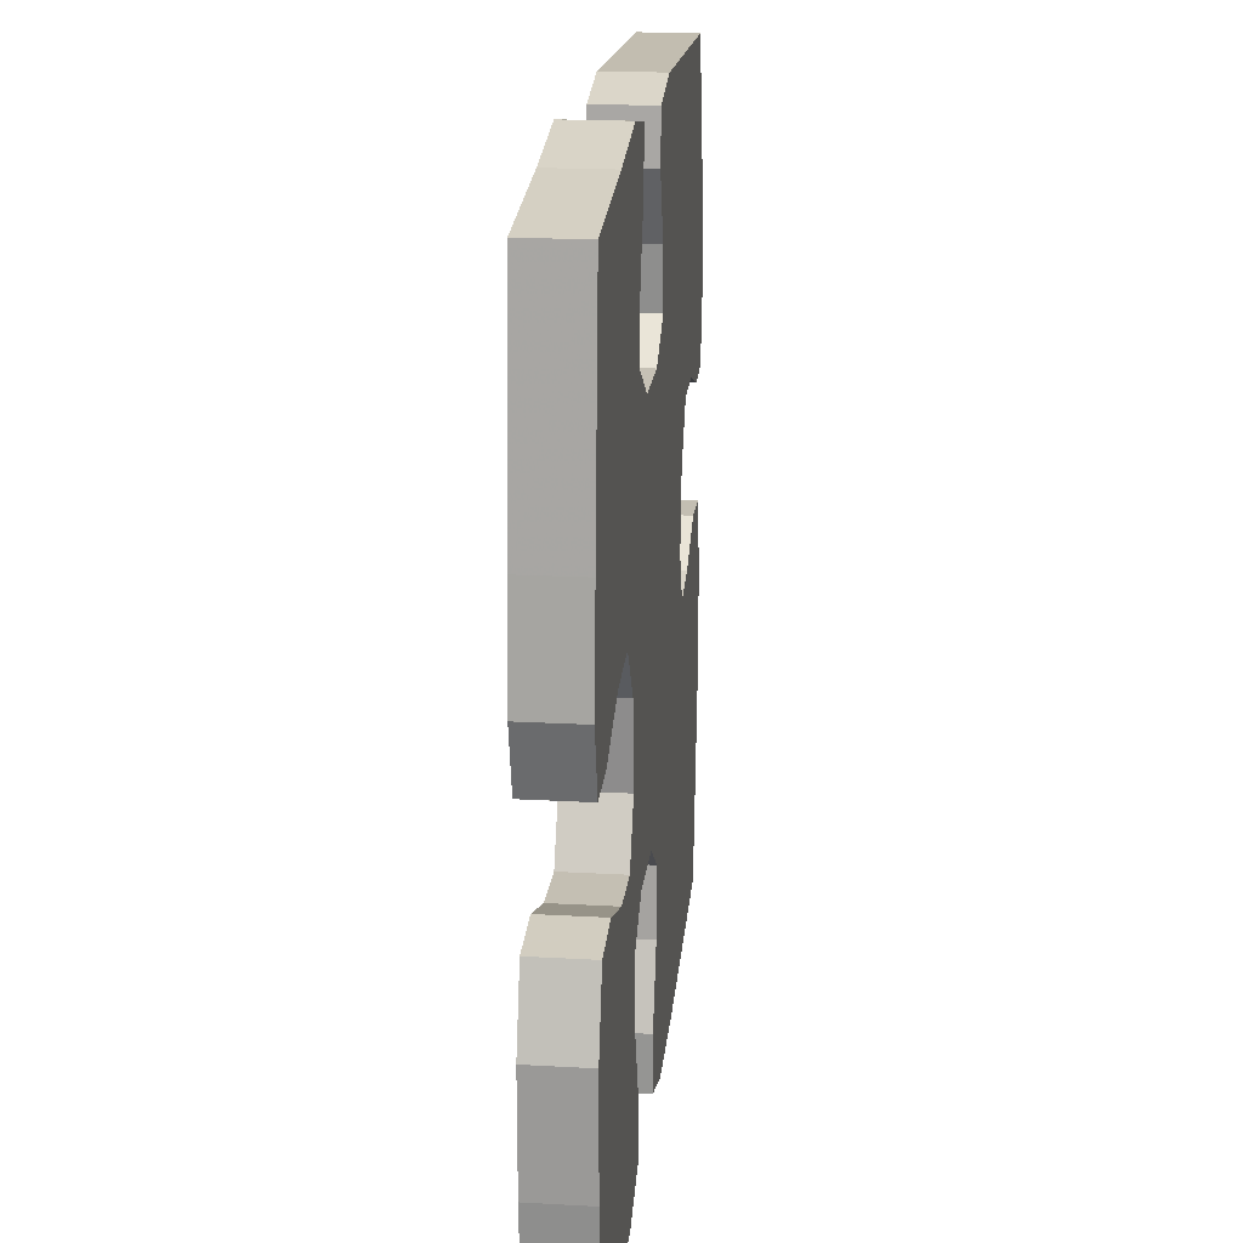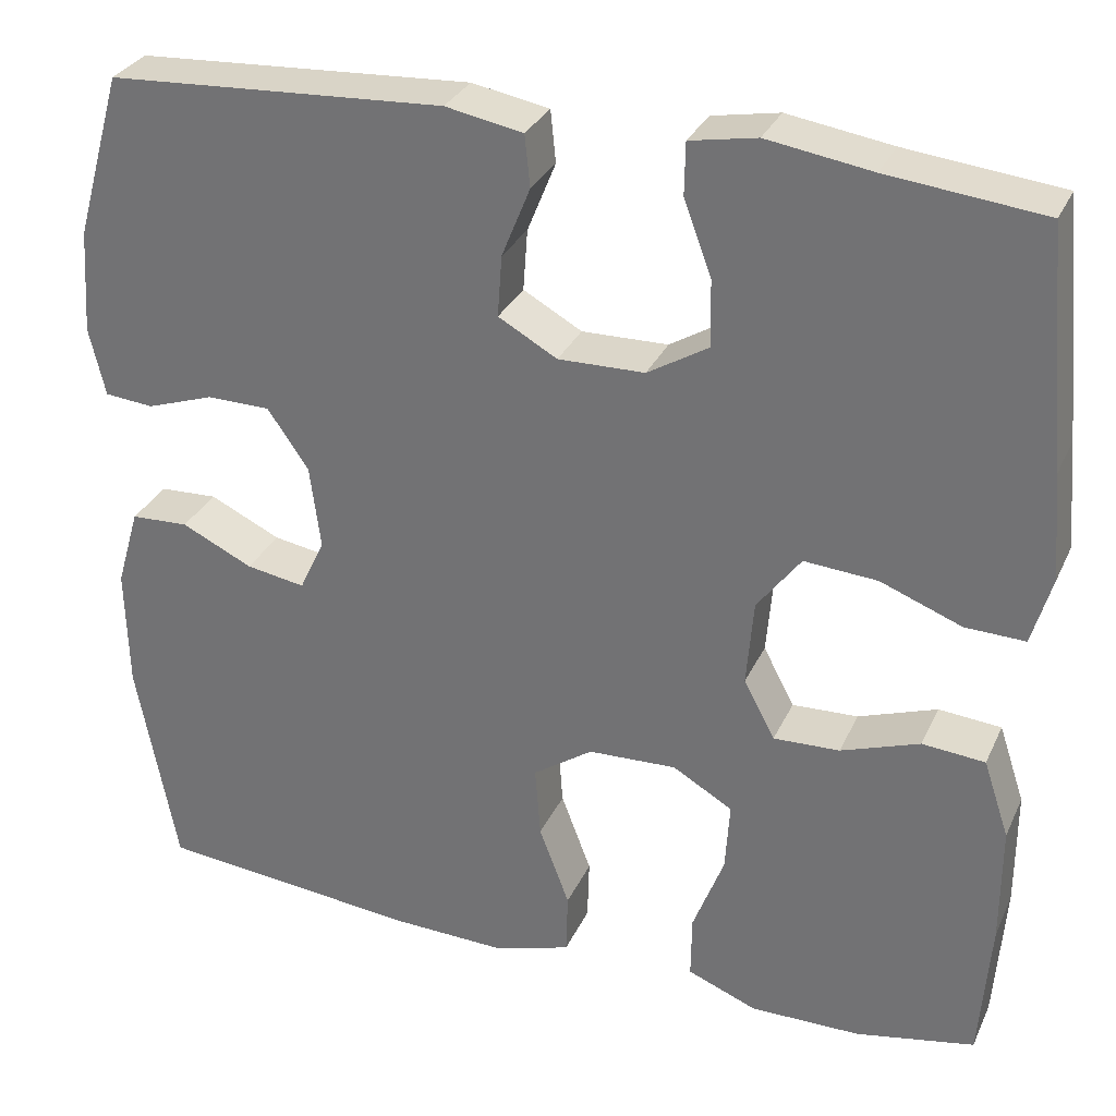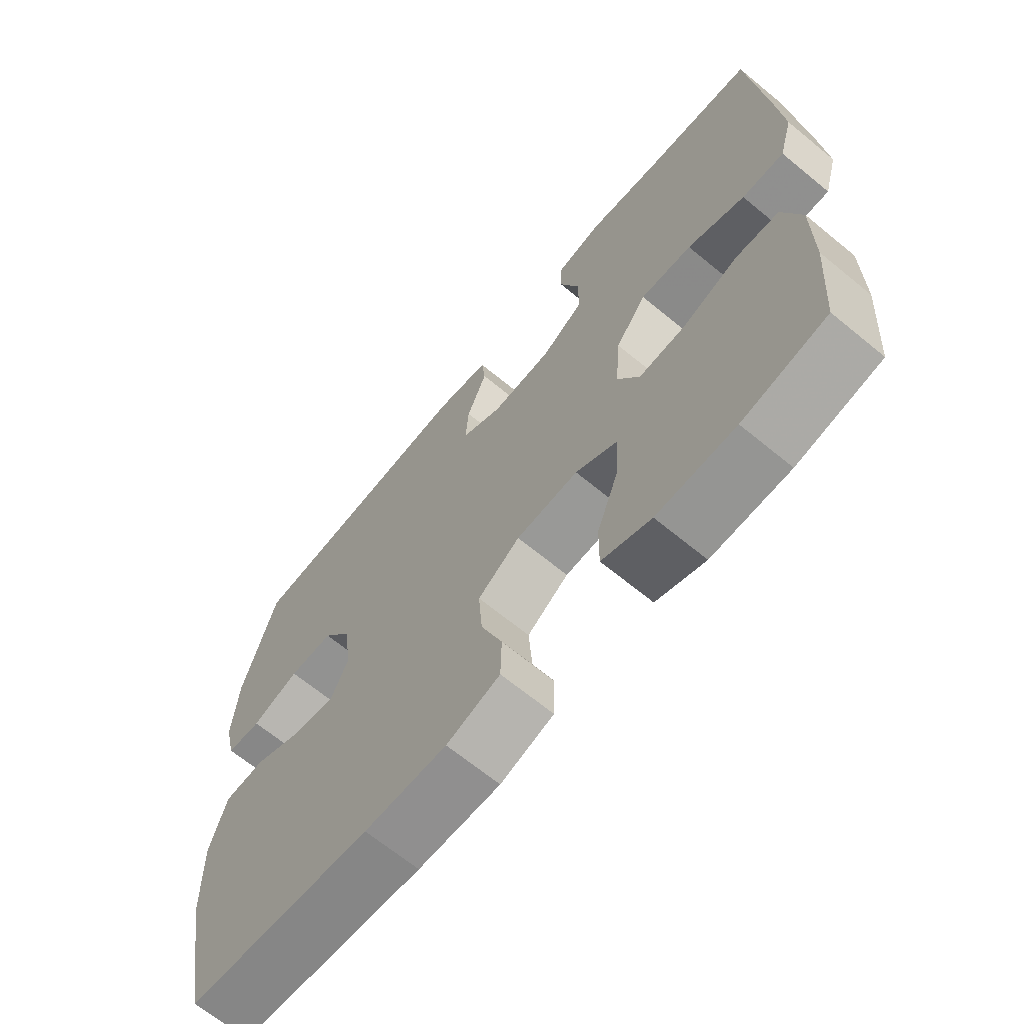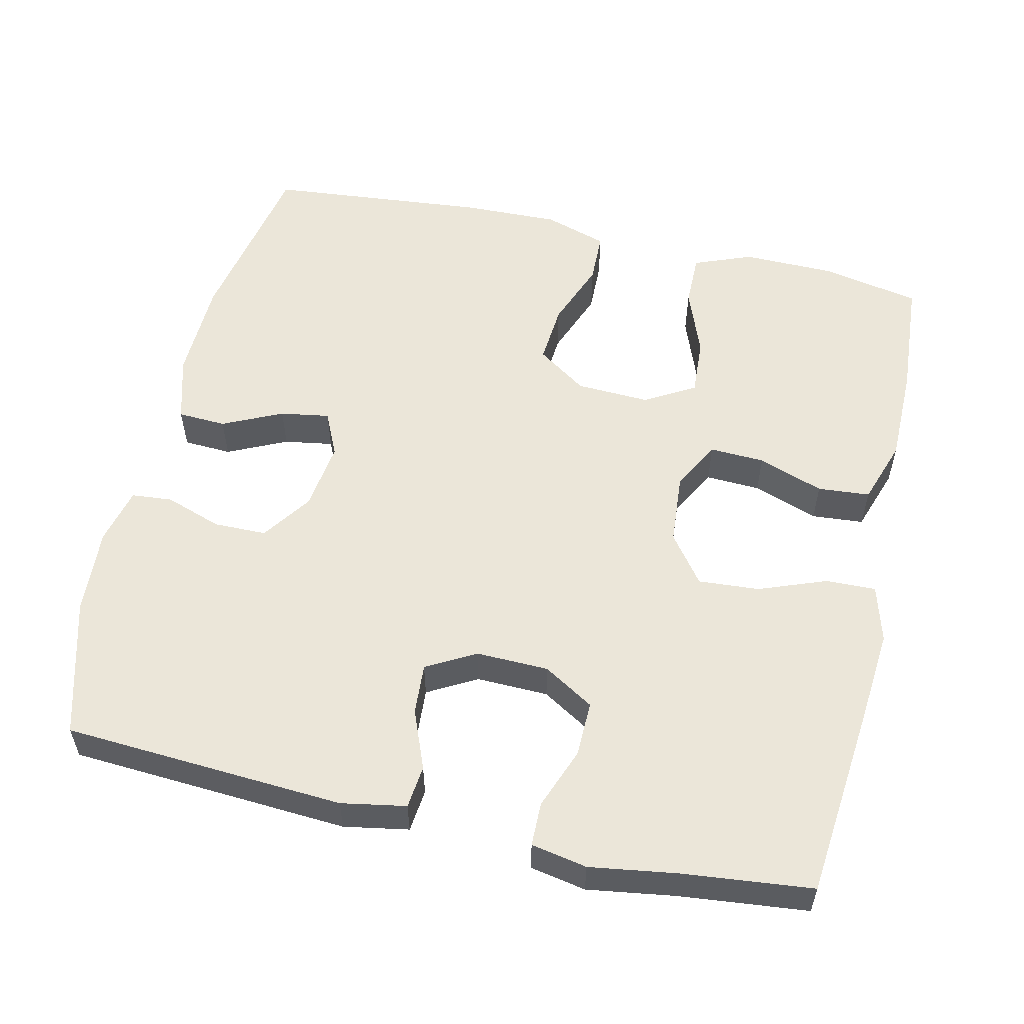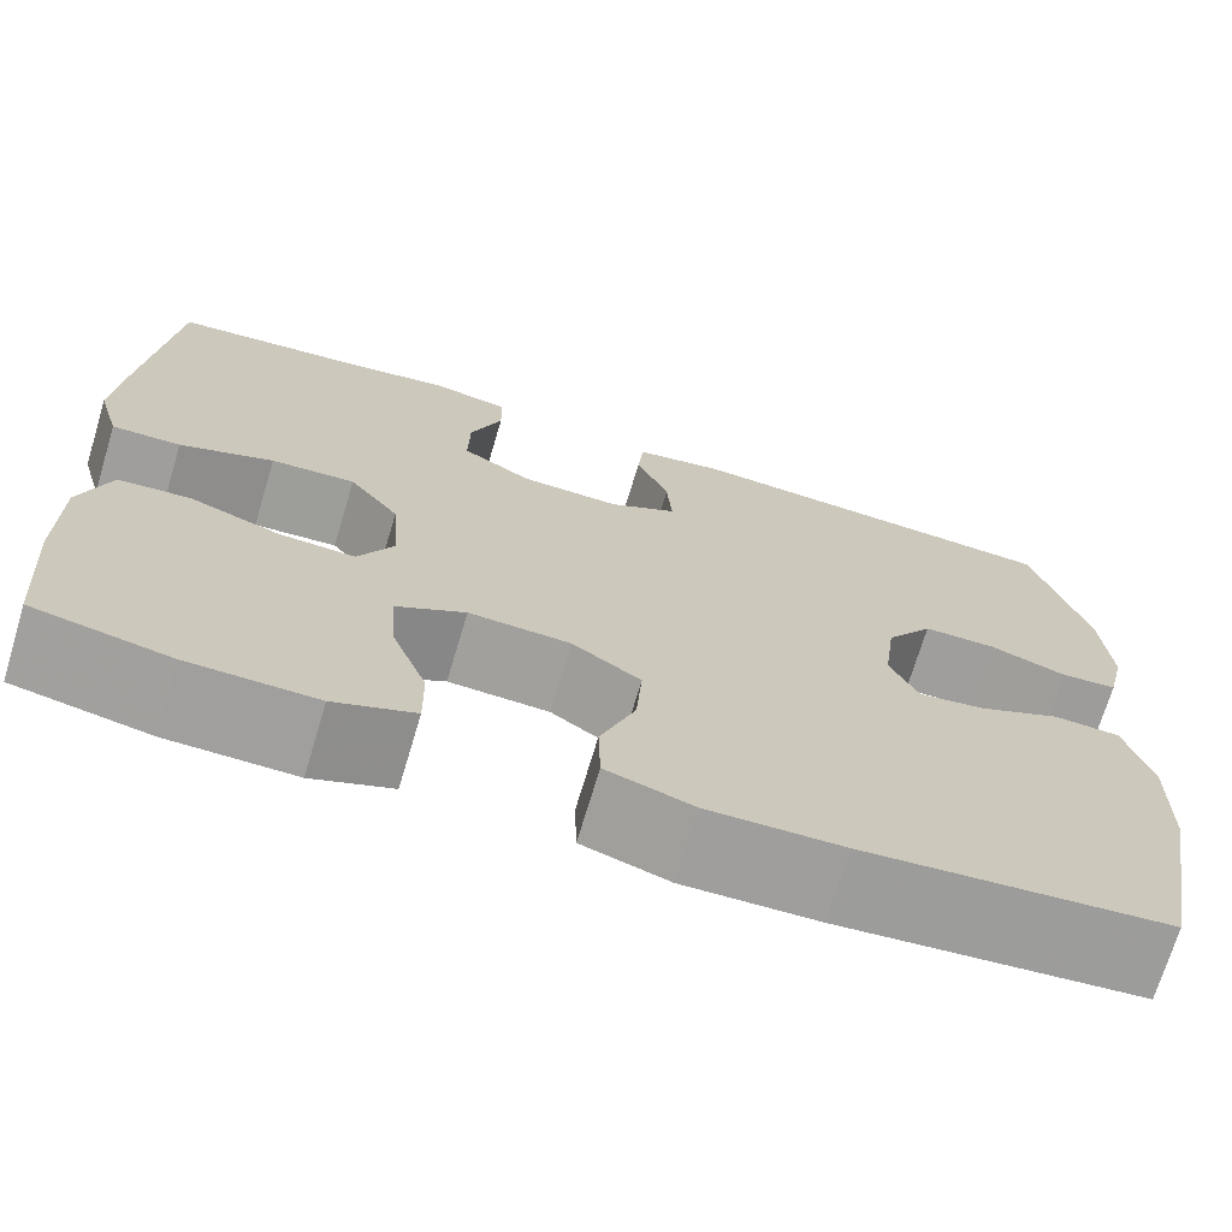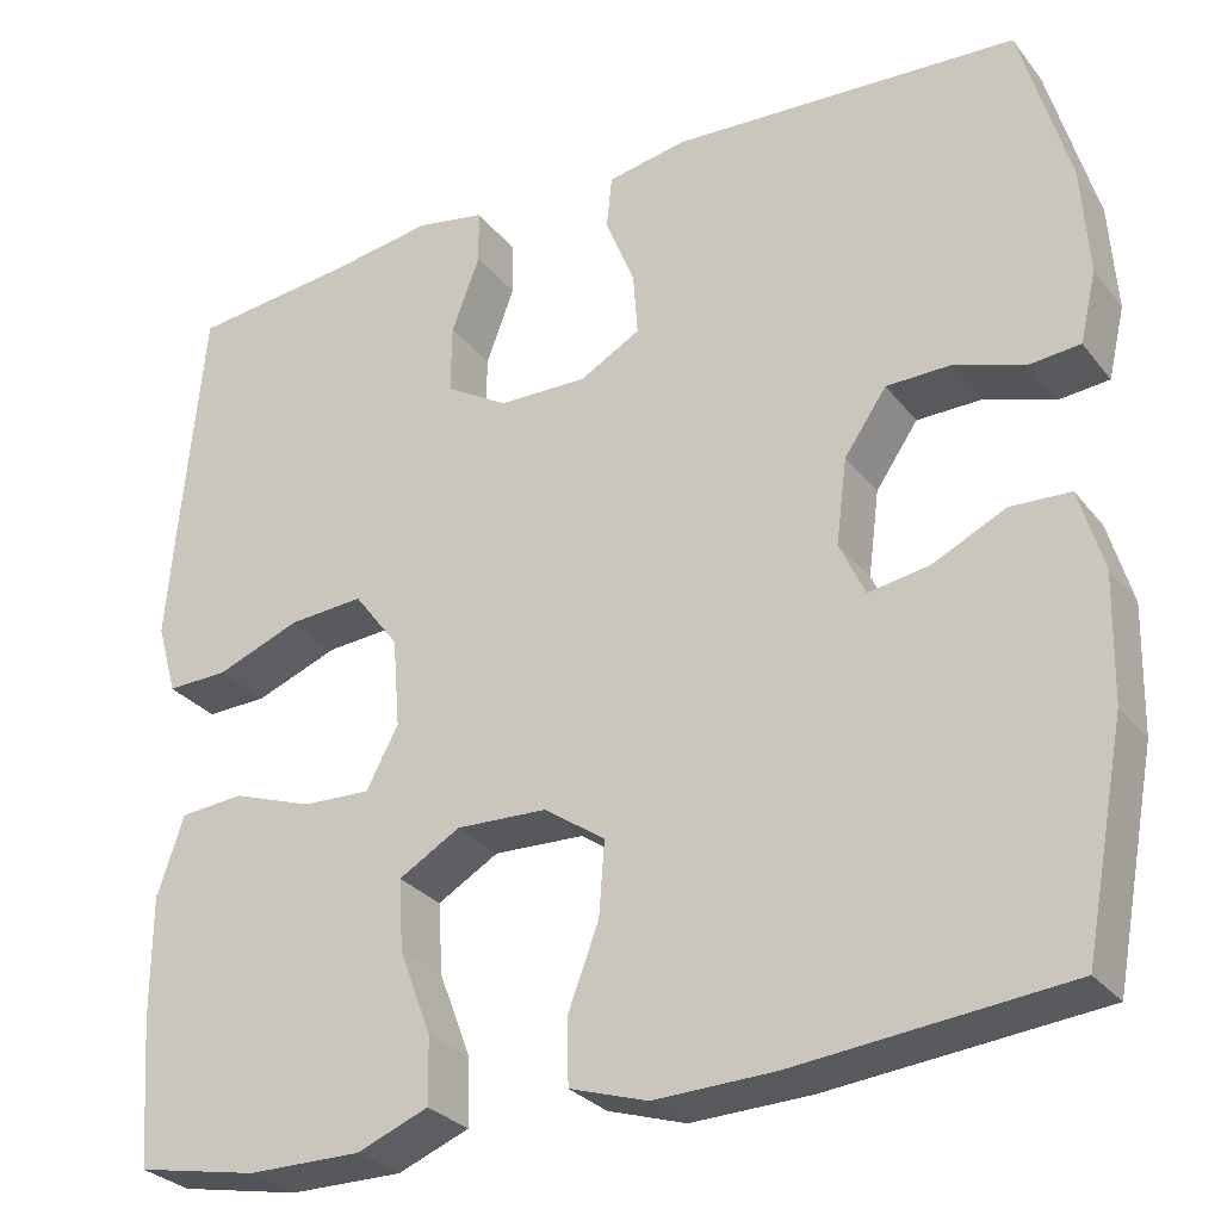
<metadata>
{"format":"obj","ext":"obj","renderer":"f3d","projection":"perspective","resolution":1024,"background":"white","views":[{"elev":20.0,"azim":95.9,"up":"+Z"},{"elev":30.7,"azim":21.5,"up":"+Z"},{"elev":-66.9,"azim":50.5,"up":"+Z"},{"elev":55.7,"azim":13.1,"up":"+Y"},{"elev":-71.2,"azim":163.3,"up":"+Z"},{"elev":-29.0,"azim":-149.5,"up":"+Z"}]}
</metadata>
<code>
v 0.5 0.07 0.5
v 0.525 0.07 0.235
v 0.535 0.07 0.114
v 0.513 0.07 0.037
v 0.446 0.07 0.039
v 0.355 0.07 0.074
v 0.273 0.07 0.08
v 0.224 0.07 0.015
v 0.216 0.07 -0.082
v 0.251 0.07 -0.148
v 0.325 0.07 -0.145
v 0.413 0.07 -0.114
v 0.483 0.07 -0.12
v 0.512 0.07 -0.207
v 0.512 0.07 -0.34
v 0.5 0.07 -0.5
v 0.367 0.07 -0.526
v 0.243 0.07 -0.527
v 0.165 0.07 -0.496
v 0.166 0.07 -0.424
v 0.201 0.07 -0.332
v 0.206 0.07 -0.254
v 0.139 0.07 -0.215
v 0.04 0.07 -0.219
v -0.027 0.07 -0.265
v -0.021 0.07 -0.346
v 0.013 0.07 -0.436
v 0.011 0.07 -0.506
v -0.074 0.07 -0.533
v -0.205 0.07 -0.529
v -0.5 0.07 -0.5
v -0.545 0.07 -0.26
v -0.548 0.07 -0.123
v -0.522 0.07 -0.034
v -0.457 0.07 -0.031
v -0.377 0.07 -0.069
v -0.311 0.07 -0.08
v -0.283 0.07 -0.02
v -0.295 0.07 0.073
v -0.341 0.07 0.14
v -0.412 0.07 0.141
v -0.488 0.07 0.115
v -0.543 0.07 0.12
v -0.561 0.07 0.197
v -0.553 0.07 0.314
v -0.5 0.07 0.5
v -0.122 0.07 0.522
v -0.035 0.07 0.506
v -0.029 0.07 0.448
v -0.061 0.07 0.369
v -0.066 0.07 0.3
v 0 0.07 0.263
v 0.097 0.07 0.265
v 0.165 0.07 0.306
v 0.164 0.07 0.381
v 0.133 0.07 0.464
v 0.134 0.07 0.523
v 0.209 0.07 0.537
v 0.326 0.07 0.519
v 0.5 0 0.5
v 0.525 0 0.235
v 0.535 0 0.114
v 0.513 0 0.037
v 0.446 0 0.039
v 0.355 0 0.074
v 0.273 0 0.08
v 0.224 0 0.015
v 0.216 0 -0.082
v 0.251 0 -0.148
v 0.325 0 -0.145
v 0.413 0 -0.114
v 0.483 0 -0.12
v 0.512 0 -0.207
v 0.512 0 -0.34
v 0.5 0 -0.5
v 0.367 0 -0.526
v 0.243 0 -0.527
v 0.165 0 -0.496
v 0.166 0 -0.424
v 0.201 0 -0.332
v 0.206 0 -0.254
v 0.139 0 -0.215
v 0.04 0 -0.219
v -0.027 0 -0.265
v -0.021 0 -0.346
v 0.013 0 -0.436
v 0.011 0 -0.506
v -0.074 0 -0.533
v -0.205 0 -0.529
v -0.5 0 -0.5
v -0.545 0 -0.26
v -0.548 0 -0.123
v -0.522 0 -0.034
v -0.457 0 -0.031
v -0.377 0 -0.069
v -0.311 0 -0.08
v -0.283 0 -0.02
v -0.295 0 0.073
v -0.341 0 0.14
v -0.412 0 0.141
v -0.488 0 0.115
v -0.543 0 0.12
v -0.561 0 0.197
v -0.553 0 0.314
v -0.5 0 0.5
v -0.122 0 0.522
v -0.035 0 0.506
v -0.029 0 0.448
v -0.061 0 0.369
v -0.066 0 0.3
v 0 0 0.263
v 0.097 0 0.265
v 0.165 0 0.306
v 0.164 0 0.381
v 0.133 0 0.464
v 0.134 0 0.523
v 0.209 0 0.537
v 0.326 0 0.519
f 57 58 59
f 56 57 59
f 55 56 59
f 4 5 6
f 3 4 6
f 2 3 6
f 1 2 6
f 59 1 6
f 55 59 6
f 54 55 6
f 53 54 6 7
f 52 53 7 8
f 51 52 8 9
f 48 49 50
f 47 48 50
f 46 47 50
f 45 46 50
f 44 45 50
f 43 44 50
f 42 43 50
f 41 42 50
f 40 41 50 51
f 51 9 10
f 40 51 10
f 39 40 10
f 34 35 36
f 33 34 36
f 32 33 36
f 31 32 36
f 30 31 36
f 29 30 36
f 28 29 36
f 27 28 36
f 26 27 36
f 25 26 36 37
f 24 25 37 38
f 19 20 21
f 18 19 21
f 17 18 21
f 16 17 21
f 15 16 21
f 14 15 21
f 13 14 21
f 12 13 21
f 11 12 21
f 10 11 21 22
f 38 39 10
f 24 38 10
f 23 24 10
f 10 22 23
f 118 117 116
f 118 116 115
f 118 115 114
f 65 64 63
f 65 63 62
f 65 62 61
f 65 61 60
f 65 60 118
f 65 118 114
f 65 114 113
f 66 65 113 112
f 67 66 112 111
f 68 67 111 110
f 109 108 107
f 109 107 106
f 109 106 105
f 109 105 104
f 109 104 103
f 109 103 102
f 109 102 101
f 109 101 100
f 110 109 100 99
f 69 68 110
f 69 110 99
f 69 99 98
f 95 94 93
f 95 93 92
f 95 92 91
f 95 91 90
f 95 90 89
f 95 89 88
f 95 88 87
f 95 87 86
f 95 86 85
f 96 95 85 84
f 97 96 84 83
f 80 79 78
f 80 78 77
f 80 77 76
f 80 76 75
f 80 75 74
f 80 74 73
f 80 73 72
f 80 72 71
f 80 71 70
f 81 80 70 69
f 69 98 97
f 69 97 83
f 69 83 82
f 82 81 69
f 1 60 61 2
f 2 61 62 3
f 3 62 63 4
f 4 63 64 5
f 5 64 65 6
f 6 65 66 7
f 7 66 67 8
f 8 67 68 9
f 9 68 69 10
f 10 69 70 11
f 11 70 71 12
f 12 71 72 13
f 13 72 73 14
f 14 73 74 15
f 15 74 75 16
f 16 75 76 17
f 17 76 77 18
f 18 77 78 19
f 19 78 79 20
f 20 79 80 21
f 21 80 81 22
f 22 81 82 23
f 23 82 83 24
f 24 83 84 25
f 25 84 85 26
f 26 85 86 27
f 27 86 87 28
f 28 87 88 29
f 29 88 89 30
f 30 89 90 31
f 31 90 91 32
f 32 91 92 33
f 33 92 93 34
f 34 93 94 35
f 35 94 95 36
f 36 95 96 37
f 37 96 97 38
f 38 97 98 39
f 39 98 99 40
f 40 99 100 41
f 41 100 101 42
f 42 101 102 43
f 43 102 103 44
f 44 103 104 45
f 45 104 105 46
f 46 105 106 47
f 47 106 107 48
f 48 107 108 49
f 49 108 109 50
f 50 109 110 51
f 51 110 111 52
f 52 111 112 53
f 53 112 113 54
f 54 113 114 55
f 55 114 115 56
f 56 115 116 57
f 57 116 117 58
f 58 117 118 59
f 59 118 60 1

</code>
